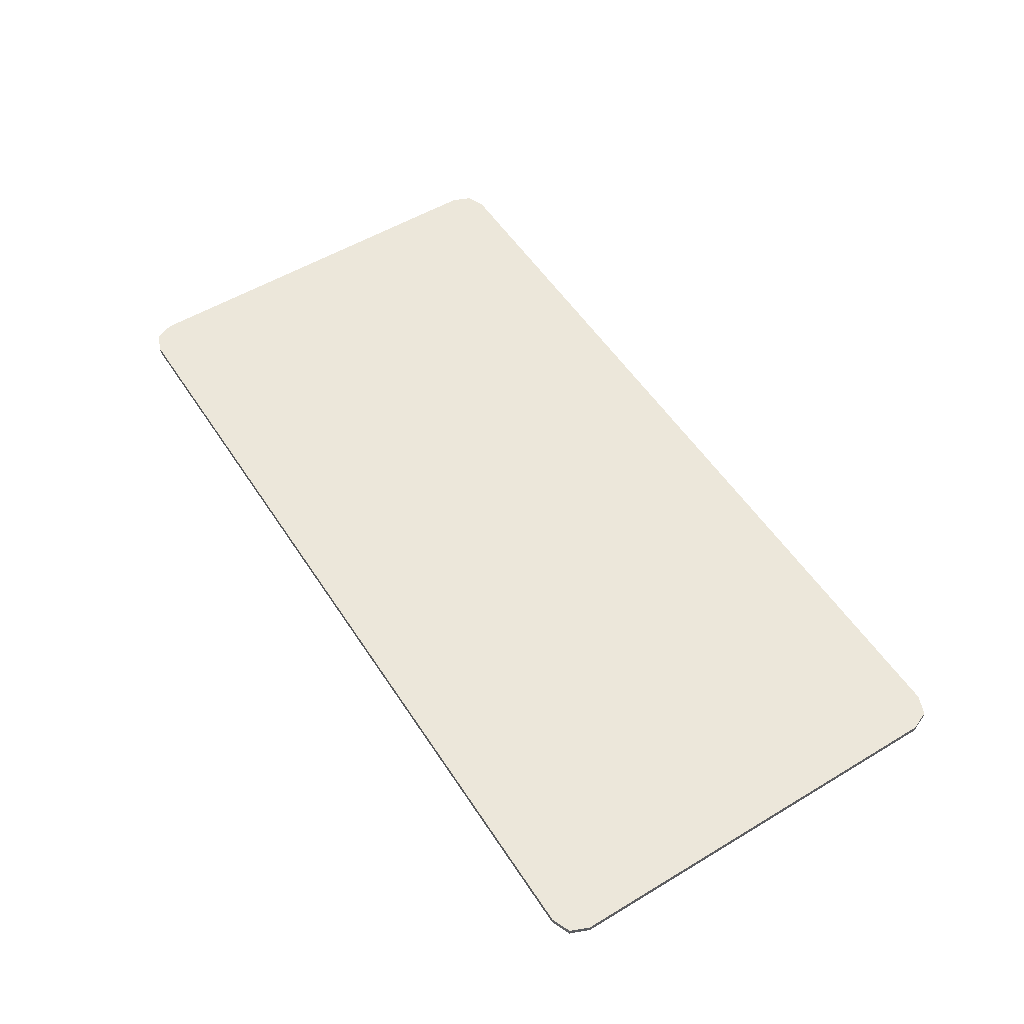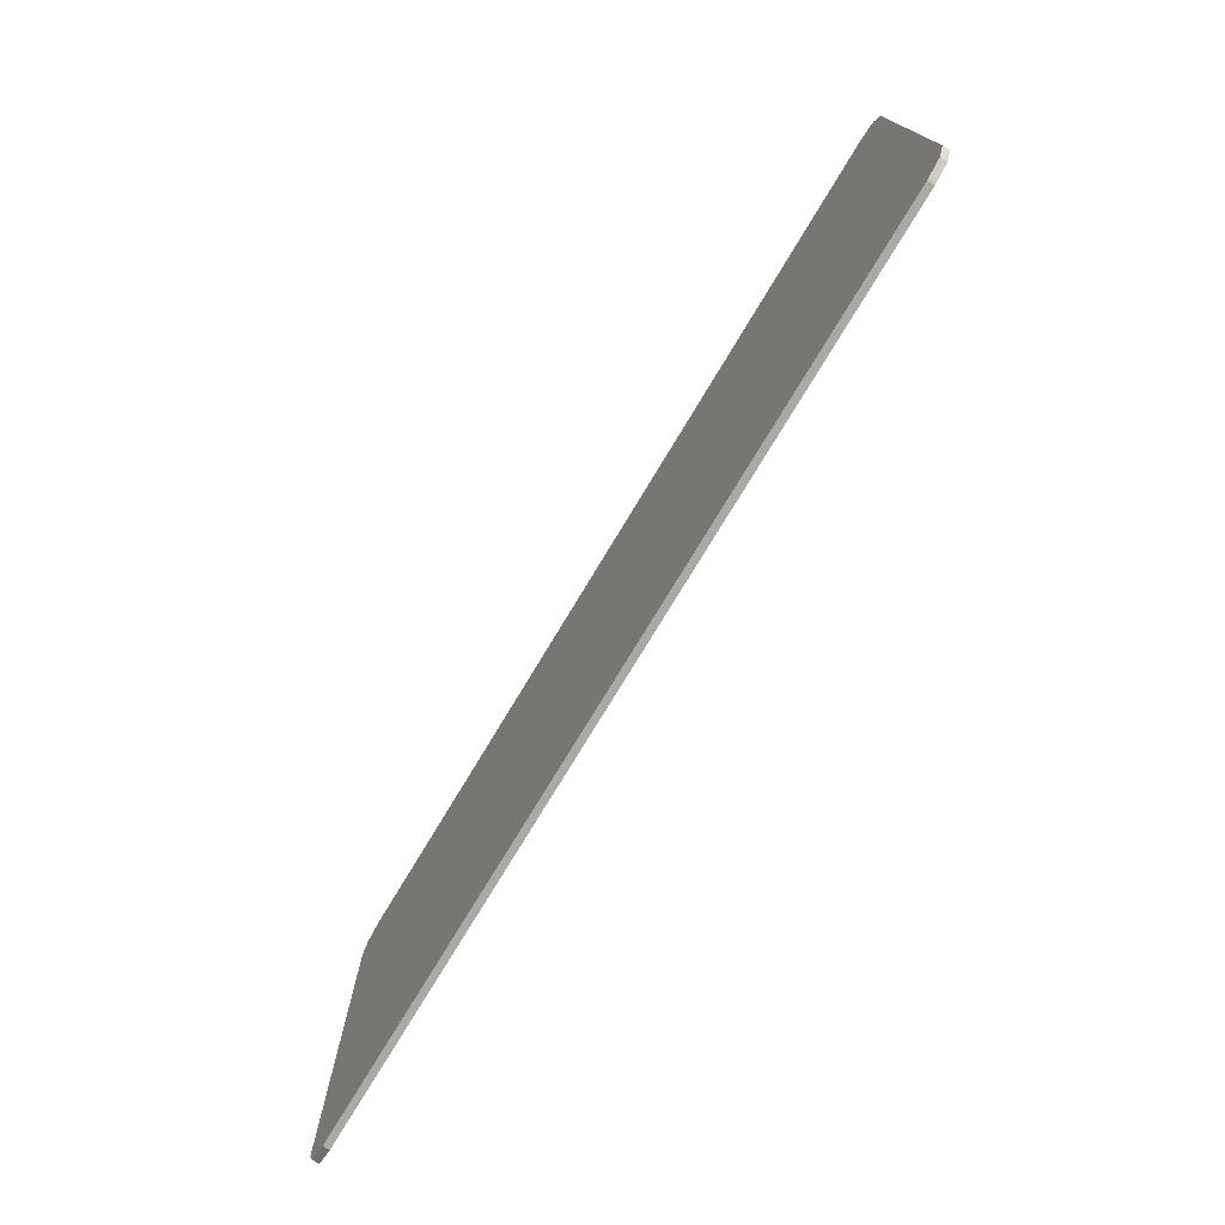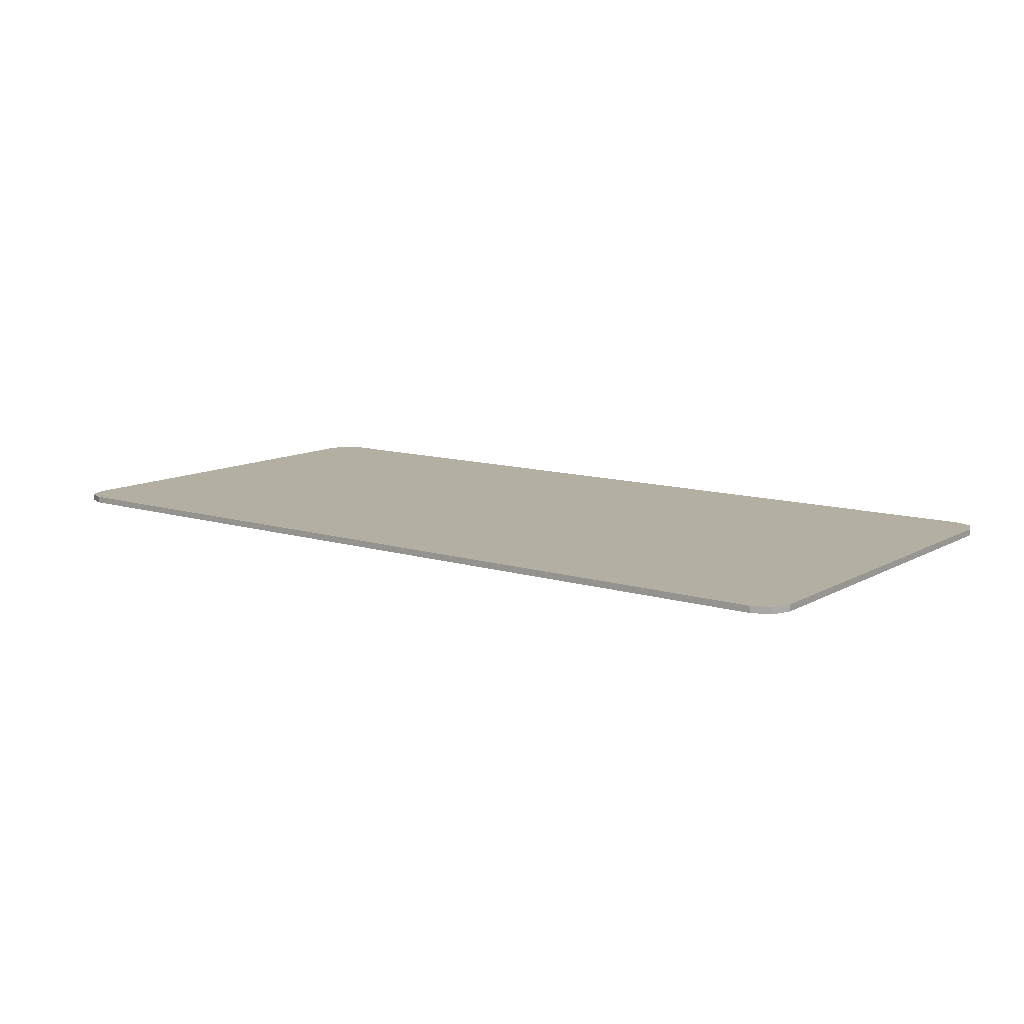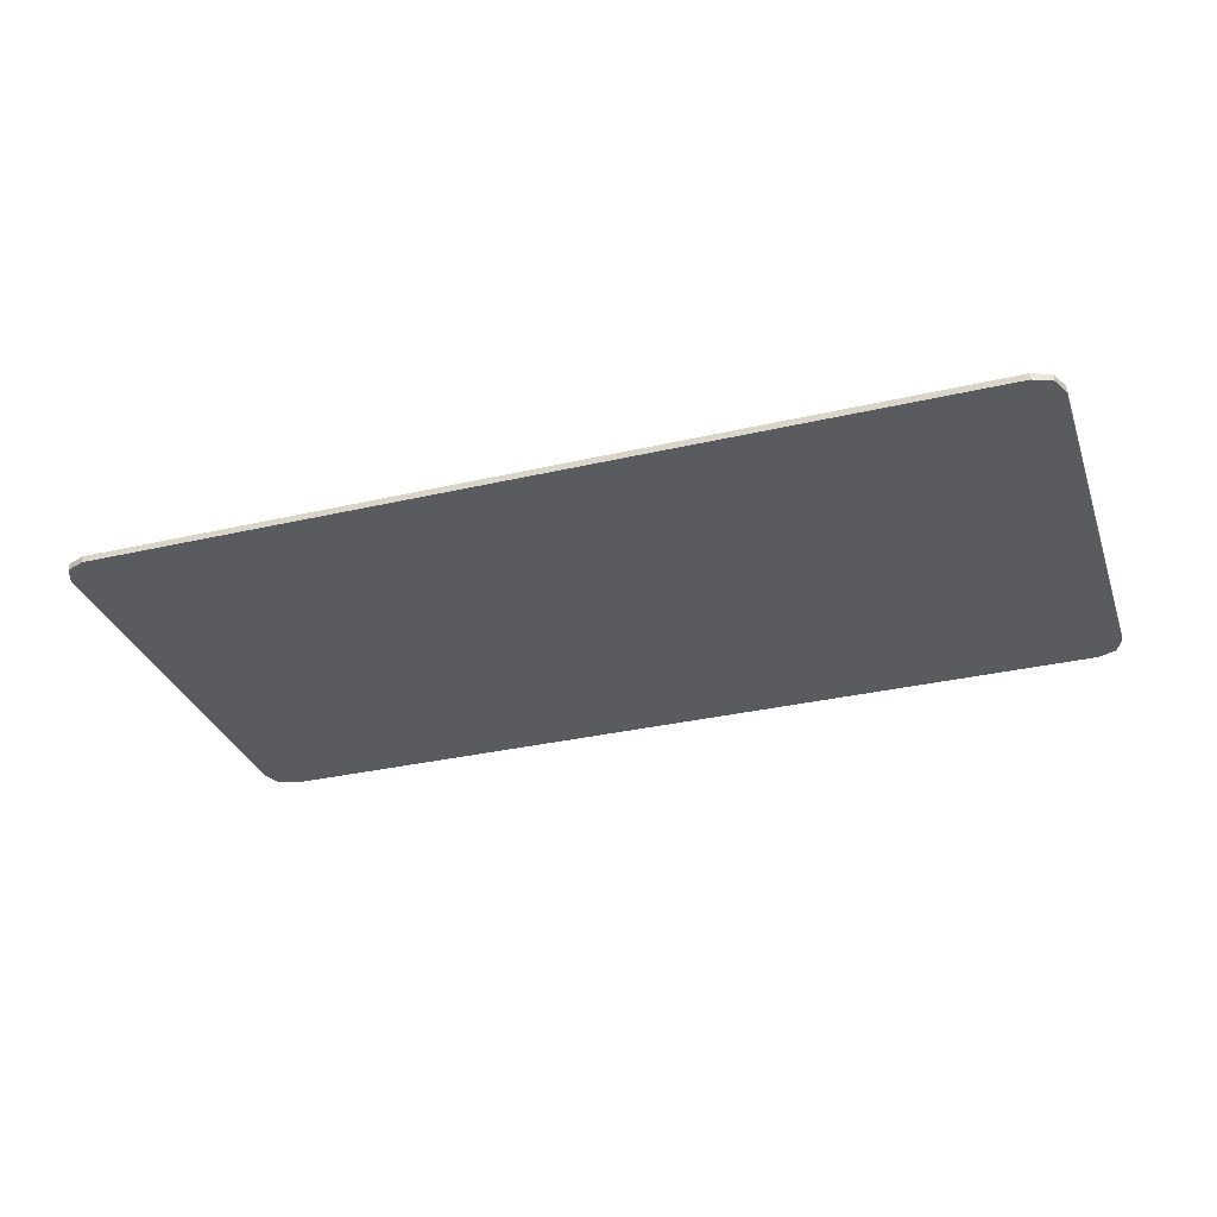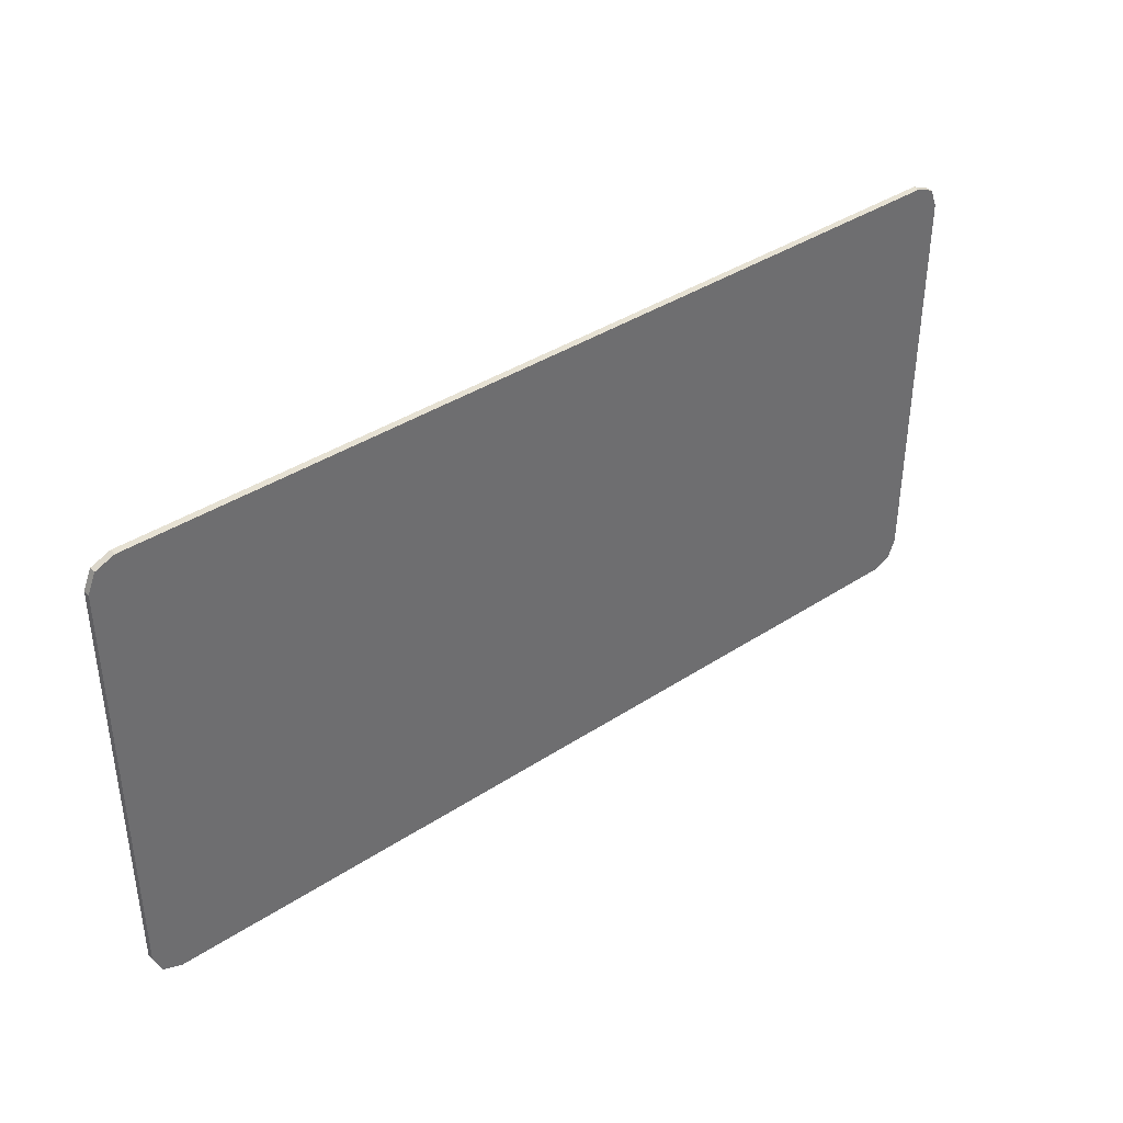
<metadata>
{"format":"obj","ext":"obj","renderer":"f3d","projection":"perspective","resolution":1024,"background":"white","views":[{"elev":54.1,"azim":-122.5,"up":"+Y"},{"elev":-75.3,"azim":59.0,"up":"+Z"},{"elev":11.2,"azim":36.7,"up":"+Y"},{"elev":-32.2,"azim":-162.0,"up":"+Y"},{"elev":38.7,"azim":140.5,"up":"+Z"}]}
</metadata>
<code>
v 0.875 0 0.3875
v 0.8604 0 0.4229
v 0.825 0 0.4375
v 0.825 0 -0.4375
v 0.8604 0 -0.4229
v 0.875 0 -0.3875
v -0.875 0 -0.3875
v -0.8604 0 -0.4229
v -0.825 0 -0.4375
v -0.825 0 0.4375
v -0.8604 0 0.4229
v -0.875 0 0.3875
v 0.825 0 -0.4375
v -0.825 0 -0.4375
v -0.875 0 -0.3875
v 0.875 0 -0.3875
v 0.875 0 0.3875
v 0.875 0 -0.3875
v -0.875 0 -0.3875
v -0.875 0 0.3875
v 0.875 0 0.3875
v -0.875 0 0.3875
v -0.825 0 0.4375
v 0.825 0 0.4375
v 0.8604 -0.0125 0.4229
v 0.875 -0.0125 0.3875
v 0.875 0 0.3875
v 0.8604 0 0.4229
v 0.825 -0.0125 0.4375
v 0.8604 -0.0125 0.4229
v 0.8604 0 0.4229
v 0.825 0 0.4375
v -0.8604 -0.0125 0.4229
v -0.825 -0.0125 0.4375
v -0.825 0 0.4375
v -0.8604 0 0.4229
v -0.875 -0.0125 0.3875
v -0.8604 -0.0125 0.4229
v -0.8604 0 0.4229
v -0.875 0 0.3875
v -0.8604 -0.0125 -0.4229
v -0.875 -0.0125 -0.3875
v -0.875 0 -0.3875
v -0.8604 0 -0.4229
v -0.825 -0.0125 -0.4375
v -0.8604 -0.0125 -0.4229
v -0.8604 0 -0.4229
v -0.825 0 -0.4375
v 0.8604 -0.0125 -0.4229
v 0.825 -0.0125 -0.4375
v 0.825 0 -0.4375
v 0.8604 0 -0.4229
v 0.875 -0.0125 -0.3875
v 0.8604 -0.0125 -0.4229
v 0.8604 0 -0.4229
v 0.875 0 -0.3875
v 0.825 -0.0125 -0.4375
v -0.825 -0.0125 -0.4375
v -0.825 0 -0.4375
v 0.825 0 -0.4375
v 0.875 -0.0125 0.3875
v 0.875 -0.0125 -0.3875
v 0.875 0 -0.3875
v 0.875 0 0.3875
v -0.825 -0.0125 0.4375
v 0.825 -0.0125 0.4375
v 0.825 0 0.4375
v -0.825 0 0.4375
v -0.875 -0.0125 -0.3875
v -0.875 -0.0125 0.3875
v -0.875 0 0.3875
v -0.875 0 -0.3875
v -0.825 -0.0125 0.4375
v -0.8604 -0.0125 0.4229
v -0.875 -0.0125 0.3875
v 0.875 -0.0125 0.3875
v 0.8604 -0.0125 0.4229
v 0.825 -0.0125 0.4375
v 0.825 -0.0125 -0.4375
v 0.8604 -0.0125 -0.4229
v 0.875 -0.0125 -0.3875
v -0.875 -0.0125 -0.3875
v -0.8604 -0.0125 -0.4229
v -0.825 -0.0125 -0.4375
v -0.22 -0.0125 0.295
v -0.615 -0.0125 0.19
v -0.575 -0.0125 0.155
v -0.18 -0.0125 0.26
v -0.22 -0.0125 0.4375
v -0.22 -0.0125 0.295
v -0.18 -0.0125 0.26
v -0.18 -0.0125 0.4375
v -0.575 -0.0125 -0.295
v -0.575 -0.0125 0.155
v -0.615 -0.0125 0.19
v -0.615 -0.0125 -0.34
v 0.575 -0.0125 -0.295
v -0.575 -0.0125 -0.295
v -0.615 -0.0125 -0.34
v 0.615 -0.0125 -0.34
v -0.825 -0.0125 0.4375
v -0.875 -0.0125 0.3875
v -0.615 -0.0125 0.19
v -0.22 -0.0125 0.295
v -0.22 -0.0125 0.4375
v -0.825 -0.0125 0.4375
v -0.22 -0.0125 0.295
v -0.615 -0.0125 -0.34
v -0.615 -0.0125 0.19
v -0.875 -0.0125 0.3875
v -0.875 -0.0125 -0.3875
v -0.615 -0.0125 -0.34
v -0.875 -0.0125 -0.3875
v -0.825 -0.0125 -0.4375
v 0.615 -0.0125 -0.34
v -0.5 -0.0125 -0.24
v -0.5 -0.0125 0.085
v -0.535 -0.0125 0.085
v -0.535 -0.0125 -0.275
v 0 -0.0125 -0.24
v -0.5 -0.0125 -0.24
v -0.535 -0.0125 -0.275
v 0.535 -0.0125 -0.275
v -0.43 -0.0125 -0.17
v -0.43 -0.0125 0.09
v -0.465 -0.0125 0.12
v -0.465 -0.0125 -0.205
v -0.055 -0.0125 -0.17
v -0.43 -0.0125 -0.17
v -0.465 -0.0125 -0.205
v -0.02 -0.0125 -0.205
v -0.055 -0.0125 -0.17
v -0.02 -0.0125 -0.205
v -0.02 -0.0125 -0.015
v -0.055 -0.0125 0.015
v -0.14 -0.0125 0.4375
v -0.14 -0.0125 0.19
v -0.12 -0.0125 0.194
v -0.12 -0.0125 0.4375
v -0.095 -0.0125 0.4375
v -0.095 -0.0125 0.1995
v -0.075 -0.0125 0.204
v -0.075 -0.0125 0.4375
v -0.0325 -0.0125 0.4375
v -0.0325 -0.0125 0.213
v -0.0125 -0.0125 0.2175
v -0.0125 -0.0125 0.4375
v -0.095 -0.0125 0.1995
v -0.095 -0.0125 0.4375
v -0.12 -0.0125 0.4375
v -0.12 -0.0125 0.194
v -0.075 -0.0125 0.4375
v -0.075 -0.0125 0.204
v -0.0325 -0.0125 0.213
v -0.0325 -0.0125 0.4375
v -0.0125 -0.0125 0.4375
v -0.0125 -0.0125 0.2175
v 0 -0.0125 0.22
v 0.0125 -0.0125 0.4375
v -0.14 -0.0125 0.4375
v -0.18 -0.0125 0.4375
v -0.18 -0.0125 0.26
v -0.14 -0.0125 0.19
v -0.575 -0.0125 0.155
v -0.535 -0.0125 0.085
v -0.5 -0.0125 0.085
v -0.465 -0.0125 0.12
v -0.18 -0.0125 0.26
v -0.575 -0.0125 0.155
v -0.465 -0.0125 0.12
v -0.14 -0.0125 0.19
v -0.575 -0.0125 0.155
v -0.575 -0.0125 -0.295
v -0.535 -0.0125 -0.275
v -0.535 -0.0125 0.085
v -0.5 -0.0125 0.085
v -0.5 -0.0125 -0.24
v -0.465 -0.0125 -0.205
v -0.465 -0.0125 0.12
v -0.465 -0.0125 -0.205
v -0.5 -0.0125 -0.24
v 0 -0.0125 -0.24
v -0.02 -0.0125 -0.205
v -0.02 -0.0125 -0.015
v -0.02 -0.0125 -0.205
v 0 -0.0125 -0.24
v 0.02 -0.0125 -0.205
v -0.535 -0.0125 -0.275
v -0.575 -0.0125 -0.295
v 0.575 -0.0125 -0.295
v 0.535 -0.0125 -0.275
v -0.055 -0.0125 0.015
v -0.43 -0.0125 0.09
v -0.43 -0.0125 -0.17
v -0.055 -0.0125 -0.17
v 0 -0.0125 0.185
v -0.43 -0.0125 0.09
v -0.055 -0.0125 0.015
v 0.055 -0.0125 0.015
v -0.14 -0.0125 0.19
v -0.465 -0.0125 0.12
v -0.43 -0.0125 0.09
v 0 -0.0125 0.185
v -0.12 -0.0125 0.194
v -0.14 -0.0125 0.19
v 0 -0.0125 0.185
v -0.095 -0.0125 0.1995
v -0.12 -0.0125 0.194
v 0 -0.0125 0.185
v -0.075 -0.0125 0.204
v -0.095 -0.0125 0.1995
v 0 -0.0125 0.185
v -0.0325 -0.0125 0.213
v -0.075 -0.0125 0.204
v 0 -0.0125 0.185
v -0.0125 -0.0125 0.2175
v -0.0325 -0.0125 0.213
v 0 -0.0125 0.185
v 0 -0.0125 0.22
v -0.0125 -0.0125 0.2175
v 0 -0.0125 0.185
v 0.0125 -0.0125 0.2175
v 0.575 -0.0125 0.155
v 0.615 -0.0125 0.19
v 0.22 -0.0125 0.295
v 0.18 -0.0125 0.26
v 0.18 -0.0125 0.26
v 0.22 -0.0125 0.295
v 0.22 -0.0125 0.4375
v 0.18 -0.0125 0.4375
v 0.615 -0.0125 0.19
v 0.575 -0.0125 0.155
v 0.575 -0.0125 -0.295
v 0.615 -0.0125 -0.34
v 0.615 -0.0125 0.19
v 0.875 -0.0125 0.3875
v 0.825 -0.0125 0.4375
v 0.22 -0.0125 0.295
v 0.825 -0.0125 0.4375
v 0.22 -0.0125 0.4375
v 0.22 -0.0125 0.295
v 0.875 -0.0125 0.3875
v 0.615 -0.0125 0.19
v 0.615 -0.0125 -0.34
v 0.875 -0.0125 -0.3875
v 0.825 -0.0125 -0.4375
v 0.875 -0.0125 -0.3875
v 0.615 -0.0125 -0.34
v 0.535 -0.0125 0.085
v 0.5 -0.0125 0.085
v 0.5 -0.0125 -0.24
v 0.535 -0.0125 -0.275
v 0.535 -0.0125 -0.275
v 0.5 -0.0125 -0.24
v 0 -0.0125 -0.24
v 0.465 -0.0125 0.12
v 0.43 -0.0125 0.09
v 0.43 -0.0125 -0.17
v 0.465 -0.0125 -0.205
v 0.465 -0.0125 -0.205
v 0.43 -0.0125 -0.17
v 0.055 -0.0125 -0.17
v 0.02 -0.0125 -0.205
v 0.02 -0.0125 -0.015
v 0.02 -0.0125 -0.205
v 0.055 -0.0125 -0.17
v 0.055 -0.0125 0.015
v 0.02 -0.0125 -0.015
v 0.055 -0.0125 0.015
v -0.055 -0.0125 0.015
v -0.02 -0.0125 -0.015
v 0.12 -0.0125 0.194
v 0.14 -0.0125 0.19
v 0.14 -0.0125 0.4375
v 0.12 -0.0125 0.4375
v 0.075 -0.0125 0.204
v 0.095 -0.0125 0.1995
v 0.095 -0.0125 0.4375
v 0.075 -0.0125 0.4375
v 0.0125 -0.0125 0.2175
v 0.0325 -0.0125 0.213
v 0.0325 -0.0125 0.4375
v 0.0125 -0.0125 0.4375
v 0.12 -0.0125 0.4375
v 0.095 -0.0125 0.4375
v 0.095 -0.0125 0.1995
v 0.12 -0.0125 0.194
v 0.0325 -0.0125 0.213
v 0.075 -0.0125 0.204
v 0.075 -0.0125 0.4375
v 0.0325 -0.0125 0.4375
v 0.0125 -0.0125 0.4375
v 0 -0.0125 0.22
v 0.0125 -0.0125 0.2175
v 0.18 -0.0125 0.26
v 0.18 -0.0125 0.4375
v 0.14 -0.0125 0.4375
v 0.14 -0.0125 0.19
v 0.5 -0.0125 0.085
v 0.535 -0.0125 0.085
v 0.575 -0.0125 0.155
v 0.465 -0.0125 0.12
v 0.465 -0.0125 0.12
v 0.575 -0.0125 0.155
v 0.18 -0.0125 0.26
v 0.14 -0.0125 0.19
v 0.535 -0.0125 -0.275
v 0.575 -0.0125 -0.295
v 0.575 -0.0125 0.155
v 0.535 -0.0125 0.085
v 0.465 -0.0125 -0.205
v 0.5 -0.0125 -0.24
v 0.5 -0.0125 0.085
v 0.465 -0.0125 0.12
v 0 -0.0125 -0.24
v 0.5 -0.0125 -0.24
v 0.465 -0.0125 -0.205
v 0.02 -0.0125 -0.205
v 0.02 -0.0125 -0.015
v -0.02 -0.0125 -0.015
v 0.02 -0.0125 -0.205
v 0.43 -0.0125 -0.17
v 0.43 -0.0125 0.09
v 0.055 -0.0125 0.015
v 0.055 -0.0125 -0.17
v 0 -0.0125 0.185
v 0.055 -0.0125 0.015
v 0.43 -0.0125 0.09
v 0.43 -0.0125 0.09
v 0.465 -0.0125 0.12
v 0.14 -0.0125 0.19
v 0 -0.0125 0.185
v 0.12 -0.0125 0.194
v 0 -0.0125 0.185
v 0.14 -0.0125 0.19
v 0.095 -0.0125 0.1995
v 0 -0.0125 0.185
v 0.12 -0.0125 0.194
v 0.075 -0.0125 0.204
v 0 -0.0125 0.185
v 0.095 -0.0125 0.1995
v 0.0325 -0.0125 0.213
v 0 -0.0125 0.185
v 0.075 -0.0125 0.204
v 0.0125 -0.0125 0.2175
v 0 -0.0125 0.185
v 0.0325 -0.0125 0.213
v 0.615 -0.0125 -0.34
v -0.825 -0.0125 -0.4375
v 0.825 -0.0125 -0.4375
g mesh4599954
f 1 3 2
g mesh4599956
f 4 6 5
g mesh4599958
f 7 9 8
g mesh4599960
f 10 12 11
f 13 14 15
f 15 16 13
f 17 18 19
f 19 20 17
f 21 22 23
f 23 24 21
g mesh4599963
f 25 26 27
f 27 28 25
f 29 30 31
f 31 32 29
g mesh4599965
f 33 34 35
f 35 36 33
f 37 38 39
f 39 40 37
g mesh4599967
f 41 42 43
f 43 44 41
f 45 46 47
f 47 48 45
g mesh4599969
f 49 50 51
f 51 52 49
f 53 54 55
f 55 56 53
f 57 58 59
f 59 60 57
f 61 62 63
f 63 64 61
f 65 66 67
f 67 68 65
f 69 70 71
f 71 72 69
g mesh4599972
f 73 74 75
g mesh4599974
f 76 77 78
g mesh4599976
f 79 80 81
g mesh4599978
f 82 83 84
f 85 86 87
f 87 88 85
f 89 90 91
f 91 92 89
f 93 94 95
f 95 96 93
f 97 98 99
f 99 100 97
f 101 102 103
f 103 104 101
f 105 106 107
f 108 109 110
f 110 111 108
f 112 113 114
f 114 115 112
f 116 117 118
f 118 119 116
f 120 121 122
f 122 123 120
f 124 125 126
f 126 127 124
f 128 129 130
f 130 131 128
f 132 133 134
f 134 135 132
f 136 137 138
f 138 139 136
f 140 141 142
f 142 143 140
f 144 145 146
f 146 147 144
f 148 149 150
f 150 151 148
f 152 153 154
f 154 155 152
f 156 157 158
f 158 159 156
f 160 161 162
f 162 163 160
f 164 165 166
f 166 167 164
f 168 169 170
f 170 171 168
f 172 173 174
f 174 175 172
f 176 177 178
f 178 179 176
f 180 181 182
f 182 183 180
f 184 185 186
f 186 187 184
f 188 189 190
f 190 191 188
f 192 193 194
f 194 195 192
f 196 197 198
f 198 199 196
f 200 201 202
f 202 203 200
f 204 205 206
f 207 208 209
f 210 211 212
f 213 214 215
f 216 217 218
f 219 220 221
f 221 222 219
f 223 224 225
f 225 226 223
f 227 228 229
f 229 230 227
f 231 232 233
f 233 234 231
f 235 236 237
f 237 238 235
f 239 240 241
f 242 243 244
f 244 245 242
f 246 247 248
f 249 250 251
f 251 252 249
f 253 254 255
f 256 257 258
f 258 259 256
f 260 261 262
f 262 263 260
f 264 265 266
f 266 267 264
f 268 269 270
f 270 271 268
f 272 273 274
f 274 275 272
f 276 277 278
f 278 279 276
f 280 281 282
f 282 283 280
f 284 285 286
f 286 287 284
f 288 289 290
f 290 291 288
f 292 293 294
f 295 296 297
f 297 298 295
f 299 300 301
f 301 302 299
f 303 304 305
f 305 306 303
f 307 308 309
f 309 310 307
f 311 312 313
f 313 314 311
f 315 316 317
f 317 318 315
f 319 320 321
f 322 323 324
f 324 325 322
f 326 327 328
f 329 330 331
f 331 332 329
f 333 334 335
f 336 337 338
f 339 340 341
f 342 343 344
f 345 346 347
f 348 349 350

</code>
